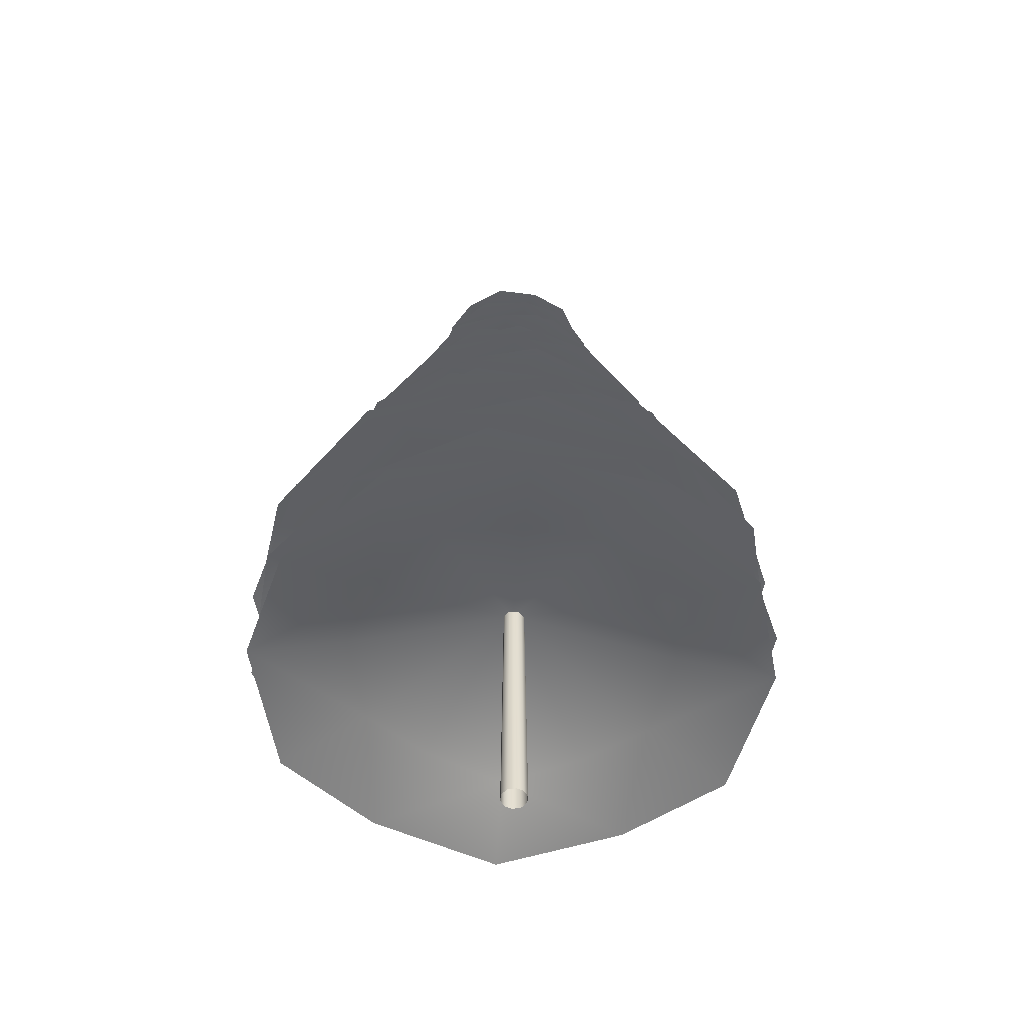
<metadata>
{"format":"obj","ext":"obj","renderer":"f3d","projection":"perspective","resolution":1024,"background":"white","views":[{"elev":-53.9,"azim":-115.1,"up":"+Y"}]}
</metadata>
<code>
o Cone.009
v 0 -0.00211 -0.1332
v 0 9.007 -0.04508
v 0.0783 -0.00211 -0.1078
v 0.0265 9.007 -0.03647
v 0.1267 -0.00211 -0.04116
v 0.04287 9.007 -0.01393
v 0.1267 -0.00211 0.04117
v 0.04287 9.007 0.01393
v 0.0783 -0.00211 0.1078
v 0.0265 9.007 0.03647
v -0 -0.00211 0.1332
v -0 9.007 0.04507
v -0.0783 -0.00211 0.1078
v -0.0265 9.007 0.03647
v -0.1267 -0.00211 0.04117
v -0.04287 9.007 0.01393
v -0.1267 -0.00211 -0.04116
v -0.04287 9.007 -0.01393
v -0.0783 -0.00211 -0.1078
v -0.0265 9.007 -0.03647
f 2 3 1
f 4 5 3
f 5 8 7
f 8 9 7
f 10 11 9
f 12 13 11
f 13 16 15
f 16 17 15
f 18 19 17
f 20 1 19
f 14 10 6
f 6 4 2
f 2 20 18
f 18 16 14
f 14 12 10
f 10 8 6
f 6 2 18
f 18 14 6
f 2 4 3
f 4 6 5
f 5 6 8
f 8 10 9
f 10 12 11
f 12 14 13
f 13 14 16
f 16 18 17
f 18 20 19
f 20 2 1
o Cone.007
v -0.2771 7.777 -0.4324
v -0.02775 7.722 -0.5099
v 0.2269 7.777 -0.4523
v 0.4187 7.722 -0.2752
v 0.4961 7.777 -0.02584
v 0.4386 7.722 0.2288
v 0.2614 7.777 0.4206
v -0.007831 7.942 -0.005919
v 0.01209 7.722 0.4981
v -0.2426 7.777 0.4405
v -0.4343 7.722 0.2633
v -0.5118 7.777 0.014
v -0.4543 7.722 -0.2407
v -0.4365 7.71 -0.6849
v -0.03955 7.656 -0.8082
v 0.3659 7.71 -0.7166
v 0.6711 7.656 -0.4345
v 0.7945 7.71 -0.03764
v 0.7028 7.656 0.3678
v 0.4208 7.71 0.673
v 0.02389 7.656 0.7964
v -0.3815 7.71 0.7048
v -0.6868 7.656 0.4227
v -0.8101 7.71 0.0258
v -0.7185 7.656 -0.3796
v -0.2328 7.362 -0.5377
v 0.06322 7.3 -0.5789
v 0.3402 7.362 -0.4666
v 0.5239 7.3 -0.2309
v 0.5652 7.362 0.06513
v 0.4529 7.3 0.3421
v 0.2171 7.362 0.5258
v -0.007831 7.552 -0.005919
v -0.07888 7.3 0.5671
v -0.3559 7.362 0.4548
v -0.5396 7.3 0.219
v -0.5808 7.362 -0.07697
v -0.4685 7.3 -0.3539
v -0.366 7.285 -0.8524
v 0.1053 7.223 -0.9181
v 0.5462 7.285 -0.7393
v 0.8387 7.223 -0.364
v 0.9043 7.285 0.1072
v 0.7256 7.223 0.5481
v 0.3503 7.285 0.8406
v -0.1209 7.223 0.9063
v -0.5619 7.285 0.7275
v -0.8544 7.223 0.3522
v -0.92 7.285 -0.119
v -0.7412 7.223 -0.56
v -0.1174 6.74 -0.7177
v 0.2423 6.665 -0.6851
v 0.5375 6.74 -0.477
v 0.6892 6.665 -0.1492
v 0.6566 6.74 0.2105
v 0.4485 6.665 0.5058
v 0.1207 6.74 0.6574
v 0.001605 6.969 -0.03015
v -0.2391 6.665 0.6248
v -0.5343 6.74 0.4168
v -0.686 6.665 0.0889
v -0.6534 6.74 -0.2708
v -0.4453 6.665 -0.5661
v -0.1879 6.648 -1.125
v 0.3848 6.573 -1.073
v 0.8548 6.648 -0.7416
v 1.096 6.573 -0.2197
v 1.044 6.648 0.353
v 0.713 6.573 0.823
v 0.1911 6.648 1.064
v -0.3816 6.573 1.013
v -0.8516 6.648 0.6813
v -1.093 6.573 0.1594
v -1.041 6.648 -0.4133
v -0.7098 6.573 -0.8833
v -0.3692 6.129 -0.7631
v 0.04699 6.041 -0.8503
v 0.451 6.129 -0.7177
v 0.7345 6.041 -0.4009
v 0.8217 6.129 0.01524
v 0.6892 6.041 0.4192
v 0.3724 6.129 0.7028
v 0.001605 6.399 -0.03015
v -0.04378 6.041 0.79
v -0.4478 6.129 0.6574
v -0.7313 6.041 0.3406
v -0.8185 6.129 -0.07553
v -0.686 6.041 -0.4795
v -0.5886 6.02 -1.197
v 0.07385 5.932 -1.336
v 0.717 6.02 -1.125
v 1.168 5.932 -0.6204
v 1.307 6.02 0.0421
v 1.096 5.932 0.6852
v 0.5918 6.02 1.137
v -0.07064 5.932 1.275
v -0.7138 6.02 1.064
v -1.165 5.932 0.5601
v -1.304 6.02 -0.1024
v -1.093 5.932 -0.7455
v -0.2602 5.457 -1.024
v 0.2718 5.347 -1.022
v 0.7315 5.457 -0.7538
v 0.9955 5.347 -0.2919
v 0.9933 5.457 0.2401
v 0.7253 5.347 0.6997
v 0.2634 5.457 0.9638
v 0.001605 5.795 -0.03015
v -0.2686 5.347 0.9615
v -0.7282 5.457 0.6935
v -0.9923 5.347 0.2317
v -0.99 5.457 -0.3004
v -0.7221 5.347 -0.76
v -0.4152 5.321 -1.612
v 0.4318 5.211 -1.609
v 1.163 5.321 -1.182
v 1.584 5.211 -0.4469
v 1.58 5.321 0.4
v 1.154 5.211 1.132
v 0.4184 5.321 1.552
v -0.4286 5.211 1.549
v -1.16 5.321 1.122
v -1.581 5.211 0.3866
v -1.577 5.321 -0.4603
v -1.15 5.211 -1.192
v 0.1306 4.668 -1.219
v 0.708 4.54 -0.9956
v 1.096 4.668 -0.5131
v 1.191 4.54 0.09884
v 0.9671 4.668 0.6762
v 0.4846 4.54 1.064
v -0.1274 4.668 1.159
v 0.001605 5.061 -0.03015
v -0.7048 4.54 0.9353
v -1.093 4.668 0.4528
v -1.188 4.54 -0.1591
v -0.9639 4.668 -0.7365
v -0.4814 4.54 -1.125
v 0.2069 4.51 -1.923
v 1.126 4.381 -1.567
v 1.744 4.51 -0.799
v 1.895 4.381 0.1752
v 1.539 4.51 1.094
v 0.7705 4.381 1.712
v -0.2037 4.51 1.863
v -1.123 4.381 1.507
v -1.741 4.51 0.7387
v -1.892 4.381 -0.2355
v -1.535 4.51 -1.155
v -0.7672 4.381 -1.772
v 0.751 3.953 -1.164
v 1.218 3.807 -0.6377
v 1.359 3.953 0.05178
v 1.136 3.807 0.7193
v 0.6091 3.953 1.186
v -0.08032 3.807 1.327
v -0.7478 3.953 1.104
v 0.001605 4.4 -0.03015
v -1.215 3.807 0.5774
v -1.355 3.953 -0.1121
v -1.133 3.807 -0.7796
v -0.6059 3.953 -1.246
v 0.08353 3.807 -1.387
v 1.195 3.773 -1.836
v 1.938 3.627 -0.9973
v 2.162 3.773 0.1003
v 1.807 3.627 1.163
v 0.9688 3.773 1.906
v -0.1288 3.627 2.13
v -1.191 3.773 1.775
v -1.934 3.627 0.937
v -2.159 3.773 -0.1606
v -1.804 3.627 -1.223
v -0.9656 3.773 -1.966
v 0.132 3.627 -2.19
v 1.252 3.003 -1.14
v 1.639 2.824 -0.3656
v 1.588 3.003 0.4982
v 1.111 2.824 1.22
v 0.337 3.003 1.608
v -0.5268 2.824 1.556
v -1.249 3.003 1.079
v 0.001605 3.553 -0.03015
v -1.636 2.824 0.3053
v -1.584 3.003 -0.5585
v -1.108 2.824 -1.281
v -0.3338 3.003 -1.668
v 0.53 2.824 -1.616
v 1.993 2.782 -1.796
v 2.609 2.602 -0.5642
v 2.527 2.782 0.811
v 1.768 2.602 1.961
v 0.5356 2.782 2.577
v -0.8396 2.602 2.495
v -1.989 2.782 1.736
v -2.606 2.602 0.5039
v -2.523 2.782 -0.8713
v -1.764 2.602 -2.021
v -0.5324 2.782 -2.637
v 0.8428 2.602 -2.555
v 0.6036 2.122 -1.576
v 1.301 1.943 -1.064
v 1.649 2.122 -0.2715
v 1.555 1.943 0.5887
v 1.043 2.122 1.286
v 0.2503 1.943 1.634
v -0.6098 2.122 1.54
v -0.003113 2.672 -0.01803
v -1.307 1.943 1.028
v -1.656 2.122 0.2354
v -1.561 1.943 -0.6248
v -1.049 2.122 -1.322
v -0.2566 1.943 -1.67
v 0.9628 1.901 -2.498
v 2.073 1.721 -1.683
v 2.627 1.901 -0.4215
v 2.477 1.721 0.9479
v 1.662 1.901 2.058
v 0.4004 1.721 2.613
v -0.969 1.901 2.462
v -2.08 1.721 1.647
v -2.634 1.901 0.3854
v -2.483 1.721 -0.9839
v -1.668 1.901 -2.094
v -0.4066 1.721 -2.649
v -0.4057 8.089 -0.3041
v -0.2015 8.035 -0.4668
v 0.05671 8.089 -0.5056
v 0.2997 8.035 -0.4101
v 0.4624 8.089 -0.2059
v 0.5012 8.035 0.05226
v 0.4057 8.089 0.2953
v 0 8.254 -0.004448
v 0.2015 8.035 0.4579
v -0.05671 8.089 0.4967
v -0.2997 8.035 0.4012
v -0.4624 8.089 0.197
v -0.5012 8.035 -0.06116
v -0.6458 8.022 -0.4816
v -0.3207 7.968 -0.7405
v 0.09028 8.022 -0.8023
v 0.4771 7.968 -0.6503
v 0.7361 8.022 -0.3252
v 0.7978 7.968 0.08583
v 0.6458 8.022 0.4727
v 0.3207 7.968 0.7316
v -0.09028 8.022 0.7934
v -0.4771 7.968 0.6414
v -0.7361 8.022 0.3163
v -0.7978 7.968 -0.09473
v -0.4026 7.674 -0.4183
v -0.1417 7.612 -0.5642
v 0.1571 7.674 -0.56
v 0.4139 7.612 -0.4071
v 0.5597 7.674 -0.1462
v 0.5556 7.612 0.1527
v 0.4026 7.674 0.4094
v 0 7.864 -0.004448
v 0.1417 7.612 0.5553
v -0.1571 7.674 0.5511
v -0.4139 7.612 0.3982
v -0.5597 7.674 0.1373
v -0.5556 7.612 -0.1615
v -0.6409 7.598 -0.6633
v -0.2257 7.536 -0.8955
v 0.2501 7.598 -0.8889
v 0.6588 7.536 -0.6454
v 0.891 7.598 -0.2301
v 0.8845 7.536 0.2456
v 0.6409 7.598 0.6544
v 0.2257 7.536 0.8866
v -0.2501 7.598 0.88
v -0.6588 7.536 0.6365
v -0.891 7.598 0.2212
v -0.8845 7.536 -0.2545
v -0.3605 7.053 -0.6279
v -0.01343 6.978 -0.7281
v 0.3372 7.053 -0.6414
v 0.5975 6.978 -0.3909
v 0.6977 7.053 -0.04388
v 0.6109 6.978 0.3068
v 0.3605 7.053 0.5671
v 0 7.282 -0.03045
v 0.01343 6.978 0.6672
v -0.3372 7.053 0.5805
v -0.5975 6.978 0.33
v -0.6977 7.053 -0.01701
v -0.6109 6.978 -0.3677
v -0.5739 6.961 -0.9816
v -0.02139 6.886 -1.141
v 0.5368 6.961 -1.003
v 0.9512 6.886 -0.6043
v 1.111 6.961 -0.05183
v 0.9726 6.886 0.5064
v 0.5739 6.961 0.9207
v 0.02139 6.886 1.08
v -0.5368 6.961 0.9421
v -0.9512 6.886 0.5434
v -1.111 6.961 -0.009062
v -0.9726 6.886 -0.5673
v -0.6115 6.442 -0.5789
v -0.2554 6.354 -0.8111
v 0.1692 6.442 -0.8342
v 0.5484 6.354 -0.6419
v 0.7807 6.442 -0.2858
v 0.8038 6.354 0.1387
v 0.6115 6.442 0.518
v 0 6.712 -0.03045
v 0.2554 6.354 0.7502
v -0.1692 6.442 0.7733
v -0.5484 6.354 0.581
v -0.7807 6.442 0.2249
v -0.8038 6.354 -0.1996
v -0.9735 6.334 -0.9035
v -0.4065 6.246 -1.273
v 0.2693 6.334 -1.31
v 0.873 6.246 -1.004
v 1.243 6.334 -0.437
v 1.28 6.246 0.2389
v 0.9735 6.334 0.8426
v 0.4065 6.246 1.212
v -0.2693 6.334 1.249
v -0.873 6.246 0.943
v -1.243 6.334 0.3761
v -1.28 6.246 -0.2998
v -0.6047 5.771 -0.8616
v -0.1081 5.661 -1.053
v 0.4174 5.771 -0.9697
v 0.8311 5.661 -0.6351
v 1.022 5.771 -0.1385
v 0.9392 5.661 0.387
v 0.6047 5.771 0.8007
v 0 6.109 -0.03045
v 0.1081 5.661 0.9917
v -0.4174 5.771 0.9088
v -0.8311 5.661 0.5742
v -1.022 5.771 0.07764
v -0.9392 5.661 -0.4479
v -0.9626 5.635 -1.354
v -0.1721 5.525 -1.658
v 0.6646 5.635 -1.526
v 1.323 5.525 -0.993
v 1.627 5.635 -0.2025
v 1.495 5.525 0.6341
v 0.9626 5.635 1.293
v 0.1721 5.525 1.597
v -0.6646 5.635 1.465
v -1.323 5.525 0.9321
v -1.627 5.635 0.1416
v -1.495 5.525 -0.695
v -0.3115 4.983 -1.185
v 0.3078 4.854 -1.186
v 0.8446 4.983 -0.8777
v 1.155 4.854 -0.3419
v 1.156 4.983 0.2773
v 0.8472 4.854 0.8141
v 0.3115 4.983 1.125
v 0 5.376 -0.03045
v -0.3078 4.854 1.126
v -0.8446 4.983 0.8168
v -1.155 4.854 0.281
v -1.156 4.983 -0.3382
v -0.8472 4.854 -0.875
v -0.4958 4.824 -1.869
v 0.49 4.696 -1.871
v 1.345 4.824 -1.379
v 1.839 4.696 -0.5263
v 1.84 4.824 0.4595
v 1.349 4.696 1.314
v 0.4958 4.824 1.808
v -0.49 4.696 1.81
v -1.345 4.824 1.318
v -1.839 4.696 0.4654
v -1.84 4.824 -0.5204
v -1.349 4.696 -1.375
v 0.2867 4.268 -1.359
v 0.9127 4.122 -1.038
v 1.294 4.268 -0.4466
v 1.329 4.122 0.2562
v 1.007 4.268 0.8823
v 0.4161 4.122 1.264
v -0.2867 4.268 1.298
v 0 4.714 -0.03045
v -0.9127 4.122 0.977
v -1.294 4.268 0.3857
v -1.329 4.122 -0.3171
v -1.007 4.268 -0.9432
v -0.4161 4.122 -1.325
v 0.4564 4.088 -2.146
v 1.453 3.942 -1.634
v 2.06 4.088 -0.6929
v 2.115 3.942 0.426
v 1.604 4.088 1.423
v 0.6625 3.942 2.03
v -0.4564 4.088 2.085
v -1.453 3.942 1.573
v -2.06 4.088 0.632
v -2.115 3.942 -0.4868
v -1.604 4.088 -1.483
v -0.6625 3.942 -2.091
v 0.7627 3.319 -1.518
v 1.404 3.14 -0.9374
v 1.67 3.319 -0.1137
v 1.488 3.14 0.7323
v 0.907 3.319 1.374
v 0.08327 3.14 1.639
v -0.7627 3.319 1.457
v 0 3.868 -0.03045
v -1.404 3.14 0.8765
v -1.67 3.319 0.05283
v -1.488 3.14 -0.7932
v -0.907 3.319 -1.435
v -0.08327 3.14 -1.7
v 1.214 3.098 -2.399
v 2.236 2.919 -1.474
v 2.658 3.098 -0.163
v 2.368 2.919 1.184
v 1.444 3.098 2.205
v 0.1326 2.919 2.628
v -1.214 3.098 2.338
v -2.236 2.919 1.413
v -2.658 3.098 0.1021
v -2.368 2.919 -1.245
v -1.444 3.098 -2.266
v -0.1326 2.919 -2.689
v 0 2.439 -1.689
v 0.8359 2.259 -1.465
v 1.448 2.439 -0.8533
v 1.672 2.259 -0.01745
v 1.448 2.439 0.8184
v 0.8359 2.259 1.43
v 0 2.439 1.654
v 0 2.988 -0.01745
v -0.8359 2.259 1.43
v -1.448 2.439 0.8184
v -1.672 2.259 -0.01745
v -1.448 2.439 -0.8533
v -0.8359 2.259 -1.465
v 0 2.218 -2.679
v 1.331 2.038 -2.322
v 2.305 2.218 -1.348
v 2.661 2.038 -0.01745
v 2.305 2.218 1.313
v 1.331 2.038 2.287
v 1e-06 2.218 2.644
v -1.331 2.038 2.287
v -2.305 2.218 1.313
v -2.661 2.038 -0.01745
v -2.305 2.218 -1.348
v -1.331 2.038 -2.322
f 21 28 22
f 22 28 23
f 23 28 24
f 24 28 25
f 25 28 26
f 26 28 27
f 27 28 29
f 29 28 30
f 30 28 31
f 31 28 32
f 32 28 33
f 33 28 21
f 29 40 27
f 26 40 39
f 31 42 30
f 33 44 32
f 24 36 23
f 26 38 25
f 29 42 41
f 33 34 45
f 31 44 43
f 22 36 35
f 22 34 21
f 24 38 37
f 46 53 47
f 47 53 48
f 48 53 49
f 49 53 50
f 50 53 51
f 51 53 52
f 52 53 54
f 54 53 55
f 55 53 56
f 56 53 57
f 57 53 58
f 58 53 46
f 54 65 52
f 51 65 64
f 56 67 55
f 58 69 57
f 49 61 48
f 51 63 50
f 54 67 66
f 58 59 70
f 56 69 68
f 47 61 60
f 47 59 46
f 49 63 62
f 71 78 72
f 72 78 73
f 73 78 74
f 74 78 75
f 75 78 76
f 76 78 77
f 77 78 79
f 79 78 80
f 80 78 81
f 81 78 82
f 82 78 83
f 83 78 71
f 79 90 77
f 76 90 89
f 81 92 80
f 83 94 82
f 74 86 73
f 76 88 75
f 79 92 91
f 83 84 95
f 81 94 93
f 72 86 85
f 72 84 71
f 74 88 87
f 96 103 97
f 97 103 98
f 98 103 99
f 99 103 100
f 100 103 101
f 101 103 102
f 102 103 104
f 104 103 105
f 105 103 106
f 106 103 107
f 107 103 108
f 108 103 96
f 104 115 102
f 101 115 114
f 106 117 105
f 108 119 107
f 99 111 98
f 101 113 100
f 104 117 116
f 108 109 120
f 106 119 118
f 97 111 110
f 97 109 96
f 99 113 112
f 121 128 122
f 122 128 123
f 123 128 124
f 124 128 125
f 125 128 126
f 126 128 127
f 127 128 129
f 129 128 130
f 130 128 131
f 131 128 132
f 132 128 133
f 133 128 121
f 129 140 127
f 126 140 139
f 131 142 130
f 133 144 132
f 124 136 123
f 126 138 125
f 129 142 141
f 133 134 145
f 131 144 143
f 122 136 135
f 122 134 121
f 124 138 137
f 146 153 147
f 147 153 148
f 148 153 149
f 149 153 150
f 150 153 151
f 151 153 152
f 152 153 154
f 154 153 155
f 155 153 156
f 156 153 157
f 157 153 158
f 158 153 146
f 154 165 152
f 151 165 164
f 156 167 155
f 158 169 157
f 149 161 148
f 151 163 150
f 154 167 166
f 158 159 170
f 156 169 168
f 147 161 160
f 147 159 146
f 149 163 162
f 171 178 172
f 172 178 173
f 173 178 174
f 174 178 175
f 175 178 176
f 176 178 177
f 177 178 179
f 179 178 180
f 180 178 181
f 181 178 182
f 182 178 183
f 183 178 171
f 179 190 177
f 176 190 189
f 181 192 180
f 183 194 182
f 174 186 173
f 176 188 175
f 179 192 191
f 183 184 195
f 181 194 193
f 172 186 185
f 172 184 171
f 174 188 187
f 196 203 197
f 197 203 198
f 198 203 199
f 199 203 200
f 200 203 201
f 201 203 202
f 202 203 204
f 204 203 205
f 205 203 206
f 206 203 207
f 207 203 208
f 208 203 196
f 204 215 202
f 201 215 214
f 206 217 205
f 208 219 207
f 199 211 198
f 201 213 200
f 204 217 216
f 208 209 220
f 206 219 218
f 197 211 210
f 197 209 196
f 199 213 212
f 221 228 222
f 222 228 223
f 223 228 224
f 224 228 225
f 225 228 226
f 226 228 227
f 227 228 229
f 229 228 230
f 230 228 231
f 231 228 232
f 232 228 233
f 233 228 221
f 229 240 227
f 226 240 239
f 231 242 230
f 233 244 232
f 224 236 223
f 226 238 225
f 229 242 241
f 233 234 245
f 231 244 243
f 222 236 235
f 222 234 221
f 224 238 237
f 246 253 247
f 247 253 248
f 248 253 249
f 249 253 250
f 250 253 251
f 251 253 252
f 252 253 254
f 254 253 255
f 255 253 256
f 256 253 257
f 257 253 258
f 258 253 246
f 254 265 252
f 251 265 264
f 256 267 255
f 258 269 257
f 249 261 248
f 251 263 250
f 254 267 266
f 258 259 270
f 256 269 268
f 247 261 260
f 247 259 246
f 249 263 262
f 271 278 272
f 272 278 273
f 273 278 274
f 274 278 275
f 275 278 276
f 276 278 277
f 277 278 279
f 279 278 280
f 280 278 281
f 281 278 282
f 282 278 283
f 283 278 271
f 279 290 277
f 276 290 289
f 281 292 280
f 283 294 282
f 274 286 273
f 276 288 275
f 279 292 291
f 283 284 295
f 281 294 293
f 272 286 285
f 272 284 271
f 274 288 287
f 296 303 297
f 297 303 298
f 298 303 299
f 299 303 300
f 300 303 301
f 301 303 302
f 302 303 304
f 304 303 305
f 305 303 306
f 306 303 307
f 307 303 308
f 308 303 296
f 304 315 302
f 301 315 314
f 306 317 305
f 308 319 307
f 299 311 298
f 301 313 300
f 304 317 316
f 308 309 320
f 306 319 318
f 297 311 310
f 297 309 296
f 299 313 312
f 321 328 322
f 322 328 323
f 323 328 324
f 324 328 325
f 325 328 326
f 326 328 327
f 327 328 329
f 329 328 330
f 330 328 331
f 331 328 332
f 332 328 333
f 333 328 321
f 329 340 327
f 326 340 339
f 331 342 330
f 333 344 332
f 324 336 323
f 326 338 325
f 329 342 341
f 333 334 345
f 331 344 343
f 322 336 335
f 322 334 321
f 324 338 337
f 346 353 347
f 347 353 348
f 348 353 349
f 349 353 350
f 350 353 351
f 351 353 352
f 352 353 354
f 354 353 355
f 355 353 356
f 356 353 357
f 357 353 358
f 358 353 346
f 354 365 352
f 351 365 364
f 356 367 355
f 358 369 357
f 349 361 348
f 351 363 350
f 354 367 366
f 358 359 370
f 356 369 368
f 347 361 360
f 347 359 346
f 349 363 362
f 371 378 372
f 372 378 373
f 373 378 374
f 374 378 375
f 375 378 376
f 376 378 377
f 377 378 379
f 379 378 380
f 380 378 381
f 381 378 382
f 382 378 383
f 383 378 371
f 379 390 377
f 376 390 389
f 381 392 380
f 383 394 382
f 374 386 373
f 376 388 375
f 379 392 391
f 383 384 395
f 381 394 393
f 372 386 385
f 372 384 371
f 374 388 387
f 396 403 397
f 397 403 398
f 398 403 399
f 399 403 400
f 400 403 401
f 401 403 402
f 402 403 404
f 404 403 405
f 405 403 406
f 406 403 407
f 407 403 408
f 408 403 396
f 404 415 402
f 401 415 414
f 406 417 405
f 408 419 407
f 399 411 398
f 401 413 400
f 404 417 416
f 408 409 420
f 406 419 418
f 397 411 410
f 397 409 396
f 399 413 412
f 421 428 422
f 422 428 423
f 423 428 424
f 424 428 425
f 425 428 426
f 426 428 427
f 427 428 429
f 429 428 430
f 430 428 431
f 431 428 432
f 432 428 433
f 433 428 421
f 429 440 427
f 426 440 439
f 431 442 430
f 433 444 432
f 424 436 423
f 426 438 425
f 429 442 441
f 433 434 445
f 431 444 443
f 422 436 435
f 422 434 421
f 424 438 437
f 446 453 447
f 447 453 448
f 448 453 449
f 449 453 450
f 450 453 451
f 451 453 452
f 452 453 454
f 454 453 455
f 455 453 456
f 456 453 457
f 457 453 458
f 458 453 446
f 454 465 452
f 451 465 464
f 456 467 455
f 458 469 457
f 449 461 448
f 451 463 450
f 454 467 466
f 458 459 470
f 456 469 468
f 447 461 460
f 447 459 446
f 449 463 462
f 29 41 40
f 26 27 40
f 31 43 42
f 33 45 44
f 24 37 36
f 26 39 38
f 29 30 42
f 33 21 34
f 31 32 44
f 22 23 36
f 22 35 34
f 24 25 38
f 54 66 65
f 51 52 65
f 56 68 67
f 58 70 69
f 49 62 61
f 51 64 63
f 54 55 67
f 58 46 59
f 56 57 69
f 47 48 61
f 47 60 59
f 49 50 63
f 79 91 90
f 76 77 90
f 81 93 92
f 83 95 94
f 74 87 86
f 76 89 88
f 79 80 92
f 83 71 84
f 81 82 94
f 72 73 86
f 72 85 84
f 74 75 88
f 104 116 115
f 101 102 115
f 106 118 117
f 108 120 119
f 99 112 111
f 101 114 113
f 104 105 117
f 108 96 109
f 106 107 119
f 97 98 111
f 97 110 109
f 99 100 113
f 129 141 140
f 126 127 140
f 131 143 142
f 133 145 144
f 124 137 136
f 126 139 138
f 129 130 142
f 133 121 134
f 131 132 144
f 122 123 136
f 122 135 134
f 124 125 138
f 154 166 165
f 151 152 165
f 156 168 167
f 158 170 169
f 149 162 161
f 151 164 163
f 154 155 167
f 158 146 159
f 156 157 169
f 147 148 161
f 147 160 159
f 149 150 163
f 179 191 190
f 176 177 190
f 181 193 192
f 183 195 194
f 174 187 186
f 176 189 188
f 179 180 192
f 183 171 184
f 181 182 194
f 172 173 186
f 172 185 184
f 174 175 188
f 204 216 215
f 201 202 215
f 206 218 217
f 208 220 219
f 199 212 211
f 201 214 213
f 204 205 217
f 208 196 209
f 206 207 219
f 197 198 211
f 197 210 209
f 199 200 213
f 229 241 240
f 226 227 240
f 231 243 242
f 233 245 244
f 224 237 236
f 226 239 238
f 229 230 242
f 233 221 234
f 231 232 244
f 222 223 236
f 222 235 234
f 224 225 238
f 254 266 265
f 251 252 265
f 256 268 267
f 258 270 269
f 249 262 261
f 251 264 263
f 254 255 267
f 258 246 259
f 256 257 269
f 247 248 261
f 247 260 259
f 249 250 263
f 279 291 290
f 276 277 290
f 281 293 292
f 283 295 294
f 274 287 286
f 276 289 288
f 279 280 292
f 283 271 284
f 281 282 294
f 272 273 286
f 272 285 284
f 274 275 288
f 304 316 315
f 301 302 315
f 306 318 317
f 308 320 319
f 299 312 311
f 301 314 313
f 304 305 317
f 308 296 309
f 306 307 319
f 297 298 311
f 297 310 309
f 299 300 313
f 329 341 340
f 326 327 340
f 331 343 342
f 333 345 344
f 324 337 336
f 326 339 338
f 329 330 342
f 333 321 334
f 331 332 344
f 322 323 336
f 322 335 334
f 324 325 338
f 354 366 365
f 351 352 365
f 356 368 367
f 358 370 369
f 349 362 361
f 351 364 363
f 354 355 367
f 358 346 359
f 356 357 369
f 347 348 361
f 347 360 359
f 349 350 363
f 379 391 390
f 376 377 390
f 381 393 392
f 383 395 394
f 374 387 386
f 376 389 388
f 379 380 392
f 383 371 384
f 381 382 394
f 372 373 386
f 372 385 384
f 374 375 388
f 404 416 415
f 401 402 415
f 406 418 417
f 408 420 419
f 399 412 411
f 401 414 413
f 404 405 417
f 408 396 409
f 406 407 419
f 397 398 411
f 397 410 409
f 399 400 413
f 429 441 440
f 426 427 440
f 431 443 442
f 433 445 444
f 424 437 436
f 426 439 438
f 429 430 442
f 433 421 434
f 431 432 444
f 422 423 436
f 422 435 434
f 424 425 438
f 454 466 465
f 451 452 465
f 456 468 467
f 458 470 469
f 449 462 461
f 451 464 463
f 454 455 467
f 458 446 459
f 456 457 469
f 447 448 461
f 447 460 459
f 449 450 463

</code>
